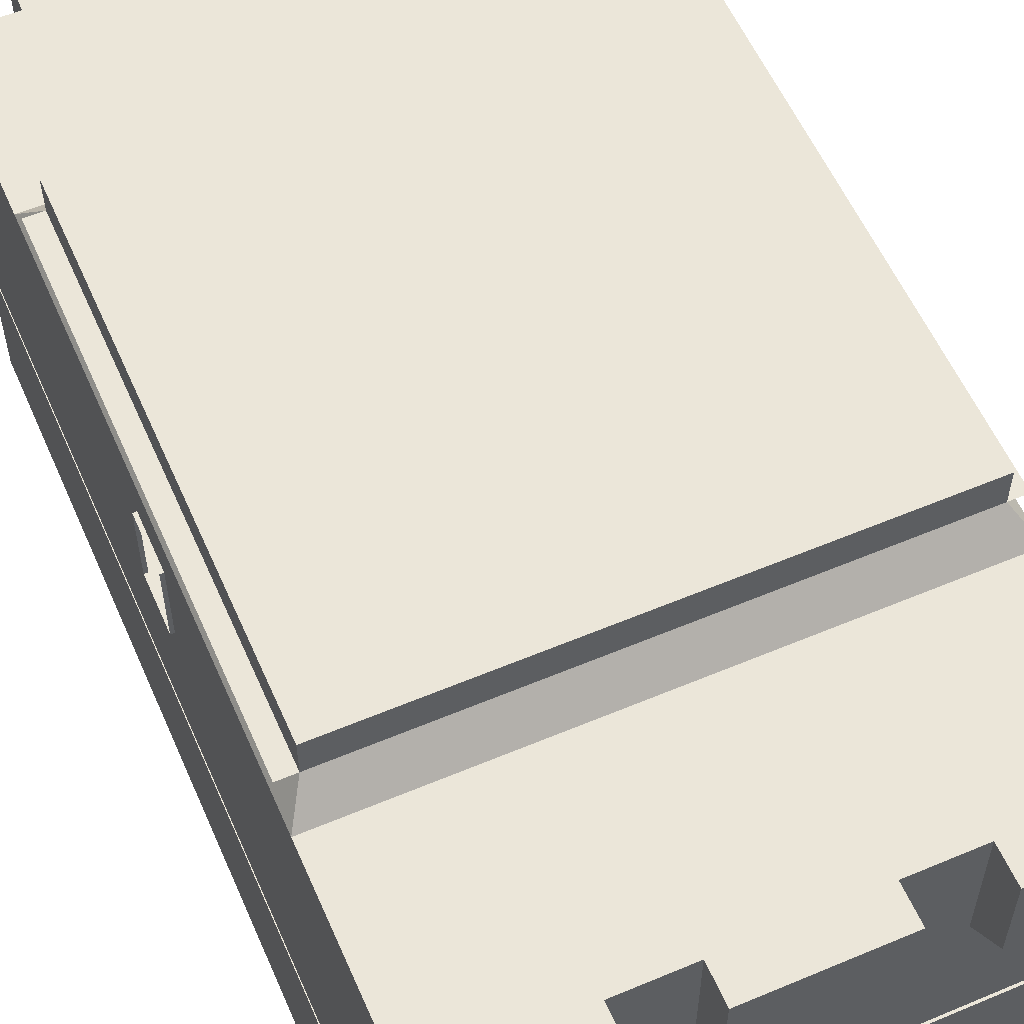
<metadata>
{"format":"obj","ext":"obj","renderer":"f3d","projection":"perspective","resolution":1024,"background":"white","views":[{"elev":57.6,"azim":156.4,"up":"+Y"}]}
</metadata>
<code>
o Hallway-Room-Type-1
g Hallway-Room-Type-1
v 7.5 0 0.75
v 7.5 0 -0.75
v 7.6 0 0.75
v 7.6 0 -0.75
v -7.5 0 -0.75
v -7.5 0 0.75
v -7.6 0 -0.75
v -7.6 0 0.75
v -7.5 2.25 -0.75
v -7.6 2.25 -0.75
v -7.5 0 -7.5
v -7.5 2.25 -7.5
v -7.5 0 7.5
v -7.5 2.25 0.75
v -7.5 2.25 7.5
v -7.6 2.25 0.75
v 7.5 0 -7.5
v 7.5 2.25 -0.75
v 7.5 2.25 -7.5
v 7.6 2.25 -0.75
v 7.5 0 7.5
v 7.5 2.25 7.5
v 7.5 2.25 0.75
v 7.6 2.25 0.75
v -7.5 3.5 -7.5
v -7.5 3.5 -0.75
v -7.5 3.5 0.75
v -7.5 3.5 7.5
v 7.5 3.5 -0.75
v 7.5 3.5 -7.5
v 7.5 3.5 7.5
v 7.5 3.5 0.75
v 7 4.25 -6.75
v 0.75 4.25 -6.75
v -0.75 4.25 -6.75
v -7 4.25 -6.75
v -7 4.25 6.75
v -0.75 4.25 6.75
v 7 4.25 6.75
v 0.75 4.25 6.75
v 7 5.25 -6.75
v -7 5.25 -6.75
v -7 5.25 6.75
v 7 5.25 6.75
v -7.5 4.25 -6.75
v -7.5 4.25 6.75
v 7.5 4.25 -6.75
v 7.5 4.25 6.75
v 1 0 -0.75
v -1 0 -2.5
v 1 0 -2.5
v -1 0 -0.75
v 1 0 0.75
v -1 0 0.75
v -1 0 2.5
v 1 0 2.5
v 7.5 -4 -0.75
v 7.5 -4 -7.5
v 7.5 -4 7.5
v 7.5 -4 0.75
v -7.5 -4 -7.5
v -7.5 -4 -0.75
v -7.5 -4 0.75
v -7.5 -4 7.5
v 7.5 -8.1 -0.75
v 7.5 -8.1 -7.5
v -7.5 -8.1 -7.5
v -7.5 -8.1 -0.75
v -7.5 -8.1 0.75
v -7.5 -8.1 7.5
v 7.5 -8.1 7.5
v 7.5 -8.1 0.75
v -1 -0.2001 2.5
v -1 -0.2001 0.75
v 1 -0.2001 0.75
v 1 -0.2001 2.5
v 1 -0.2001 -0.75
v -1 -0.2001 -0.75
v -1 -0.2001 -2.5
v 1 -0.2001 -2.5
v -1.05 0 4.6
v 1 0 4.6
v -1.05 -0.2001 4.6
v 1 -0.2001 4.6
v 7.5 0 2.5
v 7.5 -0.2001 2.5
v 7.5 -0.2001 0.75
v 7.5 -0.2001 -0.75
v -7.5 0 2.5
v -7.5 -0.2001 0.75
v -7.5 -0.2001 2.5
v 1.05 0 -4.6
v -1 0 -4.6
v 1.05 -0.2001 -4.6
v -1 -0.2001 -4.6
v -7.5 -0.2001 -0.75
v -7.5 0 -2.5
v -7.5 -0.2001 -2.5
v 7.5 0 -2.5
v 7.5 -0.2001 -2.5
v 1 0 -2.55
v 1 -0.2001 -2.55
v 7.5 0 -2.55
v 7.5 -0.2001 -2.55
v 1 -0.2001 2.55
v 1 0 2.55
v 7.5 -0.2001 2.55
v 7.5 0 2.55
v -1 0 2.55
v -1 -0.2001 2.55
v -7.5 0 2.55
v -7.5 -0.2001 2.55
v -1 -0.2001 -2.55
v -1 0 -2.55
v -7.5 -0.2001 -2.55
v -7.5 0 -2.55
v 7.5 1.25 -2.5
v 1 1.25 -2.5
v 7.5 1.25 -2.55
v 1 1.25 -2.55
v -1 1.25 -2.5
v -7.5 1.25 -2.5
v -1 1.25 -2.55
v -7.5 1.25 -2.55
v -7.5 1.25 2.5
v -1 1.25 2.5
v -7.5 1.25 2.55
v -1 1.25 2.55
v 1 1.25 2.5
v 7.5 1.25 2.5
v 1 1.25 2.55
v 7.5 1.25 2.55
v -1 0 4.55
v 1 0 4.55
v -1.05 -0.2001 2.55
v -1.05 0 2.55
v 7.5 -2 2.55
v 7.5 -2.2 2.55
v 7.5 -2 4.55
v 7.5 -2.2 4.55
v 1 -0.2001 4.55
v -1 -0.2001 4.55
v 1 0 -4.55
v -1 0 -4.55
v 1.05 -0.2001 -2.55
v 1.05 0 -2.55
v -7.5 -2 -2.55
v -7.5 -2.2 -2.55
v -7.5 -2 -4.55
v -7.5 -2.2 -4.55
v -1 -0.2001 -4.55
v 1 -0.2001 -4.55
v -1 1.25 2.55
v -1 1.25 4.55
v -1.05 1.25 2.55
v -1.05 1.25 4.6
v 7.5 -2 4.6
v 7.5 -2.2 4.6
v 1 1.25 4.55
v 1 1.25 4.6
v 1 1.25 -4.55
v -1 1.25 -4.55
v 1.05 1.25 -4.6
v -1 1.25 -4.6
v -7.5 -2 -4.6
v -7.5 -2.2 -4.6
v 1 1.25 -2.55
v 1.05 1.25 -2.55
v 5.5 -2 2.5
v 5.5 -2.2 2.5
v 5.5 -2 4.55
v 5.5 -2 2.55
v 5.5 -2.2 2.55
v 5.5 -2.2 4.55
v 5.5 -0.7499 4.6
v 5.5 -0.7499 4.55
v 5.5 -2.2 4.6
v 5.5 -2 4.6
v -5.5 -2 -2.5
v -5.5 -2.2 -2.5
v -5.5 -2 -4.55
v -5.5 -2 -2.55
v -5.5 -2.2 -2.55
v -5.5 -2.2 -4.55
v -5.5 -0.7499 -4.6
v -5.5 -0.7499 -4.55
v -5.5 -2.2 -4.6
v -5.5 -2 -4.6
v 7.5 -2 2.5
v 7.5 -2.2 2.5
v 5.5 -2.2 6.65
v 5.5 -2 6.65
v 7.5 -2.2 6.65
v 7.5 -2 6.65
v -7.5 -2 -2.5
v -7.5 -2.2 -2.5
v -5.5 -2.2 -6.65
v -5.5 -2 -6.65
v -7.5 -2.2 -6.65
v -7.5 -2 -6.65
v 7.5 -2.2 6.6
v 5.5 -2.2 6.6
v 5.5 -2 6.6
v 7.5 -2 6.6
v -7.5 -2.2 -6.6
v -5.5 -2.2 -6.6
v -5.5 -2 -6.6
v -7.5 -2 -6.6
v 5.5 -0.7499 6.6
v 7.5 -0.7499 6.6
v 5.5 -0.7499 6.65
v 7.5 -0.7499 6.65
v -5.5 -0.7499 -6.6
v -7.5 -0.7499 -6.6
v -5.5 -0.7499 -6.65
v -7.5 -0.7499 -6.65
v -1 -4.2 -4.55
v -1 -4 -4.55
v -1 -4.2 -6.6
v -1 -4.2 -4.6
v -1 -4 -4.6
v -1 -4 -6.6
v -1 -4.2 -6.65
v -1 -2.75 -6.6
v -1 -2.75 -6.65
v -1 -4 -6.65
v 1 -4.2 4.55
v 1 -4 4.55
v 1 -4.2 6.6
v 1 -4.2 4.6
v 1 -4 4.6
v 1 -4 6.6
v 1 -4.2 6.65
v 1 -2.75 6.6
v 1 -2.75 6.65
v 1 -4 6.65
v 5.5 -0.7499 4.6
v 1 -2.75 4.6
v 5.5 -0.7499 4.55
v 1 -2.75 4.55
v 7.5 -0.7499 2.55
v 5.5 -0.7499 2.55
v 7.5 -0.7499 2.5
v 5.5 -0.7499 2.5
v 1 1.25 2.55
v -5.5 -0.7499 -2.55
v -1 1.25 -2.55
v -5.5 -0.7499 -2.5
v -7.5 -0.7499 -2.55
v -7.5 -0.7499 -2.5
v -5.5 -0.7499 -4.6
v -1 -2.75 -4.6
v -5.5 -0.7499 -4.55
v -1 -2.75 -4.55
v 7.5 2.25 -12.5
v 7.5 -4.411e-05 -12.5
v 7.5 -4 -12.5
v 7.5 -8.1 -12.5
v -7.5 -8.1 -12.5
v -7.5 -4 -12.5
v -7.5 -4.411e-05 -12.5
v -7.5 2.25 -12.5
v 7.5 3.5 -12.5
v -7.5 3.5 -12.5
v -7.5 2.25 12.5
v -7.5 -4.411e-05 12.5
v -7.5 -4 12.5
v -7.5 -8.1 12.5
v 7.5 -8.1 12.5
v 7.5 -4 12.5
v 7.5 -4.411e-05 12.5
v 7.5 2.25 12.5
v -7.5 3.5 12.5
v 7.5 3.5 12.5
v 5.625 3.5 -12.5
v 3.75 3.5 -12.5
v 1.875 3.5 -12.5
v 0 3.5 -12.5
v -1.875 3.5 -12.5
v -3.75 3.5 -12.5
v -5.625 3.5 -12.5
v -5.625 -4.411e-05 -12.5
v -3.75 -4.411e-05 -12.5
v -1.875 -4.411e-05 -12.5
v 0 -4.411e-05 -12.5
v 1.875 -4.411e-05 -12.5
v 3.75 -4.411e-05 -12.5
v 5.625 -4.411e-05 -12.5
v 5.625 -4.411e-05 12.5
v 3.75 -4.411e-05 12.5
v 1.875 -4.411e-05 12.5
v 0 -4.411e-05 12.5
v -1.875 -4.411e-05 12.5
v -3.75 -4.411e-05 12.5
v -5.625 -4.411e-05 12.5
v 3.75 3.5 12.5
v 5.625 3.5 12.5
v -5.625 3.5 12.5
v -3.75 3.5 12.5
v -1.875 3.5 12.5
v 0 3.5 12.5
v 1.875 3.5 12.5
v 5.625 2.25 12.5
v -5.625 2.25 12.5
v -3.75 2.25 13.5
v -5.625 2.25 13.5
v -5.625 1 13.5
v -3.75 1 13.5
v -3.75 3.5 13.5
v -5.625 3.5 13.5
v -1.875 2.25 12.5
v -3.75 2.25 12.5
v 0 2.25 13.5
v -1.875 2.25 13.5
v -1.875 1 13.5
v 0 1 13.5
v 0 3.5 13.5
v -1.875 3.5 13.5
v 1.875 2.25 13.5
v 1.875 1 13.5
v 1.875 3.5 13.5
v 3.75 2.25 13.5
v 3.75 1 13.5
v 5.625 1 13.5
v 5.625 2.25 13.5
v 3.75 2.25 12.5
v 1.875 2.25 12.5
v 3.75 3.5 13.5
v 5.625 3.5 13.5
v -5.625 2.25 -12.5
v -3.75 2.25 -13.5
v -5.625 2.25 -13.5
v -5.625 3.5 -13.5
v -3.75 3.5 -13.5
v -3.75 1 -13.5
v -5.625 1 -13.5
v -1.875 2.25 -12.5
v -3.75 2.25 -12.5
v 0 2.25 -13.5
v -1.875 2.25 -13.5
v -1.875 3.5 -13.5
v 0 3.5 -13.5
v 0 1 -13.5
v -1.875 1 -13.5
v 1.875 2.25 -13.5
v 1.875 3.5 -13.5
v 1.875 1 -13.5
v 3.75 2.25 -12.5
v 1.875 2.25 -12.5
v 5.625 2.25 -12.5
v 5.625 2.25 -13.5
v 3.75 2.25 -13.5
v 3.75 3.5 -13.5
v 5.625 3.5 -13.5
v 5.625 1 -13.5
v 3.75 1 -13.5
v -7.5 -4 -7.5
v 7.5 -4 -12.5
v 7.5 -4 -7.5
v -7.5 -4 -12.5
v -7.5 -4 7.5
v 7.5 -4 7.5
v -7.5 -4 12.5
v 7.5 -4 12.5
v 7 -4 -12
v 7 -4 -7.5
v 7 -4.2 -12
v 7 -4.2 -7.5
v -7 -4 -0.75
v -7 -4 -7.5
v -7 -4.2 -0.75
v -7 -4.2 -7.5
v 7 -4 -0.75
v 7 -4.2 -0.75
v 7 -4 0.75
v 7 -4.2 0.75
v -7 -4 0.75
v -7 -4.2 0.75
v -7 -4 7.5
v -7 -4.2 7.5
v 7 -4 7.5
v 7 -4.2 7.5
v -7 -4 12
v -7 -4.2 12
v -7 -4 -12
v -7 -4.2 -12
v 7 -4 12
v 7 -4.2 12
v 7.5 -4.2 -12.5
v 7.5 -4.2 -7.5
v 7.5 -5.1 -12.5
v 7.5 -5.1 -7.5
v -7.5 -4.2 -0.75
v -7.5 -4.2 -7.5
v -7.5 -5.1 -0.75
v -7.5 -5.1 -7.5
v 7.5 -4.2 -0.75
v 7.5 -5.1 -0.75
v 7.5 -4.2 0.75
v 7.5 -5.1 0.75
v -7.5 -4.2 0.75
v -7.5 -5.1 0.75
v -7.5 -4.2 7.5
v -7.5 -5.1 7.5
v 7.5 -4.2 7.5
v 7.5 -5.1 7.5
v -7.5 -4.2 12.5
v -7.5 -5.1 12.5
v -7.5 -4.2 -12.5
v -7.5 -5.1 -12.5
v 7.5 -4.2 12.5
v 7.5 -5.1 12.5
v 7.5 -3.6 12.5
v -7.5 -3.6 12.5
v 7 -3.6 12
v -7 -3.6 12
v -7.5 -3.6 7.5
v -7 -3.6 7.5
v -7.5 -3.6 0.75
v -7 -3.6 0.75
v -7.5 -3.6 -0.75
v -7 -3.6 -0.75
v -7.5 -3.6 -7.5
v -7 -3.6 -7.5
v -7.5 -3.6 -12.5
v -7 -3.6 -12
v 7.5 -3.6 -12.5
v 7 -3.6 -12
v 7.5 -3.6 -7.5
v 7 -3.6 -7.5
v 7.5 -3.6 -0.75
v 7 -3.6 -0.75
v 7.5 -3.6 0.75
v 7 -3.6 0.75
v 7.5 -3.6 7.5
v 7 -3.6 7.5
f 295 267 266
f 267 295 294
f 294 293 267
f 293 292 267
f 267 292 270
f 270 292 291
f 270 291 290
f 270 290 289
f 271 270 289
f 288 257 256
f 288 287 257
f 287 286 257
f 286 285 257
f 257 285 260
f 260 285 284
f 260 284 283
f 283 282 260
f 261 260 282
f 10 7 5
f 5 9 10
f 9 5 11
f 11 12 9
f 15 13 6
f 6 14 15
f 14 6 8
f 8 16 14
f 19 17 2
f 2 18 19
f 18 2 4
f 4 20 18
f 23 1 21
f 21 22 23
f 24 3 1
f 1 23 24
f 26 9 12
f 12 25 26
f 28 15 14
f 14 27 28
f 30 19 18
f 18 29 30
f 32 23 22
f 22 31 32
f 32 29 18
f 18 23 32
f 14 9 26
f 26 27 14
f 57 2 17
f 17 58 57
f 59 21 1
f 1 60 59
f 61 11 5
f 5 62 61
f 62 5 6
f 6 63 62
f 63 6 13
f 13 64 63
f 60 1 2
f 2 57 60
f 256 17 19
f 19 255 256
f 257 58 17
f 17 256 257
f 261 11 61
f 61 260 261
f 262 12 11
f 11 261 262
f 255 19 30
f 30 263 255
f 264 25 12
f 12 262 264
f 266 13 15
f 15 265 266
f 267 64 13
f 13 266 267
f 271 21 59
f 59 270 271
f 272 22 21
f 21 271 272
f 265 15 28
f 28 273 265
f 274 31 22
f 22 272 274
f 303 272 271
f 271 289 303
f 297 274 272
f 272 303 297
f 265 304 295
f 295 266 265
f 273 298 304
f 304 265 273
f 306 305 308
f 308 307 306
f 310 309 305
f 305 306 310
f 312 311 293
f 293 294 312
f 299 300 311
f 311 312 299
f 314 313 316
f 316 315 314
f 318 317 313
f 313 314 318
f 313 319 320
f 320 316 313
f 317 321 319
f 319 313 317
f 322 325 324
f 324 323 322
f 327 326 290
f 290 291 327
f 328 329 325
f 325 322 328
f 302 296 326
f 326 327 302
f 329 297 303
f 303 325 329
f 328 296 297
f 297 329 328
f 322 326 296
f 296 328 322
f 323 290 326
f 326 322 323
f 325 303 289
f 289 324 325
f 324 289 290
f 290 323 324
f 309 299 312
f 312 305 309
f 310 298 299
f 299 309 310
f 306 304 298
f 298 310 306
f 307 295 304
f 304 306 307
f 305 312 294
f 294 308 305
f 308 294 295
f 295 307 308
f 321 302 327
f 327 319 321
f 317 301 302
f 302 321 317
f 318 300 301
f 301 317 318
f 314 311 300
f 300 318 314
f 315 293 311
f 311 314 315
f 320 291 292
f 292 316 320
f 316 292 293
f 293 315 316
f 319 327 291
f 291 320 319
f 264 262 330
f 330 281 264
f 262 261 282
f 282 330 262
f 333 332 331
f 331 334 333
f 332 336 335
f 335 331 332
f 280 338 337
f 337 279 280
f 338 283 284
f 284 337 338
f 341 340 339
f 339 342 341
f 340 344 343
f 343 339 340
f 342 339 345
f 345 346 342
f 339 343 347
f 347 345 339
f 277 349 348
f 348 276 277
f 349 286 287
f 287 348 349
f 275 350 255
f 255 263 275
f 353 352 351
f 351 354 353
f 350 288 256
f 256 255 350
f 352 356 355
f 355 351 352
f 353 276 348
f 348 352 353
f 351 350 275
f 275 354 351
f 354 275 276
f 276 353 354
f 356 287 288
f 288 355 356
f 352 348 287
f 287 356 352
f 355 288 350
f 350 351 355
f 344 284 285
f 285 343 344
f 342 278 279
f 279 341 342
f 345 349 277
f 277 346 345
f 346 277 278
f 278 342 346
f 343 285 286
f 286 347 343
f 341 279 337
f 337 340 341
f 347 286 349
f 349 345 347
f 340 337 284
f 284 344 340
f 333 281 330
f 330 332 333
f 331 338 280
f 280 334 331
f 334 280 281
f 281 333 334
f 336 282 283
f 283 335 336
f 332 330 282
f 282 336 332
f 335 283 338
f 338 331 335
f 38 46 45 35
f 48 40 34 47
f 40 38 35 34
f 74 75 76 73
f 75 74 78 77
f 80 77 78 79
f 83 84 82 81
f 86 87 1 85
f 87 88 2 1
f 90 91 89 6
f 94 95 93 92
f 96 90 6 5
f 98 96 5 97
f 88 100 99 2
f 88 87 75 77
f 103 104 102 101
f 100 88 77 80
f 87 86 76 75
f 107 108 106 105
f 96 98 79 78
f 111 112 110 109
f 90 96 78 74
f 91 90 74 73
f 115 116 114 113
f 115 113 79 98
f 113 102 80 79
f 116 115 98 97
f 102 104 100 80
f 104 103 99 100
f 107 105 76 86
f 110 112 91 73
f 112 111 89 91
f 105 110 73 76
f 108 107 86 85
f 83 81 136 135
f 139 140 138 137
f 141 142 110 105
f 94 92 146 145
f 149 150 148 147
f 151 152 102 113
f 135 136 109 110
f 83 135 110 142
f 157 158 140 139
f 84 83 142 141
f 165 166 150 149
f 95 94 152 151
f 145 146 101 102
f 94 145 102 152
f 169 170 76 56
f 173 174 141 105
f 174 177 84 141
f 177 178 82 84
f 179 180 79 50
f 183 184 151 113
f 184 187 95 151
f 187 188 93 95
f 189 190 170 169
f 138 140 174 173
f 140 158 177 174
f 193 194 192 191
f 195 196 180 179
f 148 150 184 183
f 150 166 187 184
f 199 200 198 197
f 201 202 177 158
f 204 201 158 157
f 205 206 187 166
f 208 205 166 165
f 193 191 202 201
f 194 193 201 204
f 199 197 206 205
f 200 199 205 208
f 217 218 181 184
f 219 220 187 206
f 223 219 206 197
f 226 223 197 198
f 227 228 171 174
f 229 230 177 202
f 233 229 202 191
f 236 233 191 192
f 174 171 178 177
f 227 174 177 230
f 228 227 230 231
f 170 190 138 173
f 190 189 137 138
f 56 76 105 106
f 76 170 173 105
f 50 79 113 114
f 79 180 183 113
f 180 196 148 183
f 196 195 147 148
f 184 181 188 187
f 217 184 187 220
f 218 217 220 221
f 236 231 230 233
f 223 226 221 220
f 37 38 28
f 38 40 28
f 40 31 28
f 40 39 31
f 33 25 30
f 33 34 25
f 34 35 25
f 35 36 25
f 43 38 37
f 43 44 38
f 44 40 38
f 44 39 40
f 41 34 33
f 41 42 34
f 42 35 34
f 42 36 35
f 36 26 25
f 36 37 26
f 37 27 26
f 37 28 27
f 33 30 29
f 33 29 32
f 39 32 31
f 39 33 32
f 25 278 30
f 25 279 278
f 25 280 279
f 25 281 280
f 25 264 281
f 278 277 30
f 277 276 30
f 276 275 30
f 275 263 30
f 31 274 297
f 297 296 31
f 296 302 31
f 302 301 31
f 31 301 28
f 28 301 300
f 28 300 299
f 28 299 298
f 273 28 298
f 4 2 1
f 1 3 4
f 8 6 5
f 5 7 8
f 23 18 20
f 20 24 23
f 16 10 9
f 9 14 16
f 44 43 42
f 42 41 44
f 43 37 36
f 36 42 43
f 41 33 39
f 39 44 41
f 120 118 117
f 117 119 120
f 124 122 121
f 121 123 124
f 128 126 125
f 125 127 128
f 132 130 129
f 129 131 132
f 118 51 99
f 99 117 118
f 117 99 103
f 103 119 117
f 120 101 51
f 51 118 120
f 119 103 101
f 101 120 119
f 122 97 50
f 50 121 122
f 121 50 114
f 114 123 121
f 124 116 97
f 97 122 124
f 123 114 116
f 116 124 123
f 126 55 89
f 89 125 126
f 125 89 111
f 111 127 125
f 128 109 55
f 55 126 128
f 127 111 109
f 109 128 127
f 130 85 56
f 56 129 130
f 129 56 106
f 106 131 129
f 132 108 85
f 85 130 132
f 131 106 108
f 108 132 131
f 156 154 153
f 153 155 156
f 160 159 154
f 154 156 160
f 164 162 161
f 161 163 164
f 163 161 167
f 167 168 163
f 176 159 160
f 160 175 176
f 186 162 164
f 164 185 186
f 212 210 209
f 209 211 212
f 216 214 213
f 213 215 216
f 225 215 213
f 213 224 225
f 235 211 209
f 209 234 235
f 240 238 237
f 237 239 240
f 244 242 241
f 241 243 244
f 129 245 242
f 242 244 129
f 121 247 246
f 246 248 121
f 248 246 249
f 249 250 248
f 254 252 251
f 251 253 254
f 238 231 178
f 178 237 238
f 237 178 171
f 171 239 237
f 240 228 231
f 231 238 240
f 239 171 228
f 228 240 239
f 212 194 204
f 204 210 212
f 209 203 232
f 232 234 209
f 235 236 192
f 192 211 235
f 234 232 236
f 236 235 234
f 210 204 203
f 203 209 210
f 211 192 194
f 194 212 211
f 242 172 137
f 137 241 242
f 241 137 189
f 189 243 241
f 129 56 106
f 106 245 129
f 243 189 169
f 169 244 243
f 245 106 172
f 172 242 245
f 244 169 56
f 56 129 244
f 156 81 82
f 82 160 156
f 160 82 178
f 178 175 160
f 176 171 134
f 134 159 176
f 175 178 171
f 171 176 175
f 159 134 133
f 133 154 159
f 155 136 81
f 81 156 155
f 154 133 109
f 109 153 154
f 153 109 136
f 136 155 153
f 246 182 147
f 147 249 246
f 249 147 195
f 195 250 249
f 121 50 114
f 114 247 121
f 250 195 179
f 179 248 250
f 247 114 182
f 182 246 247
f 248 179 50
f 50 121 248
f 163 92 93
f 93 164 163
f 164 93 188
f 188 185 164
f 186 181 144
f 144 162 186
f 185 188 181
f 181 186 185
f 162 144 143
f 143 161 162
f 168 146 92
f 92 163 168
f 161 143 101
f 101 167 161
f 167 101 146
f 146 168 167
f 214 208 207
f 207 213 214
f 213 207 222
f 222 224 213
f 216 200 208
f 208 214 216
f 215 198 200
f 200 216 215
f 225 226 198
f 198 215 225
f 224 222 226
f 226 225 224
f 252 221 188
f 188 251 252
f 251 188 181
f 181 253 251
f 254 218 221
f 221 252 254
f 253 181 218
f 218 254 253
f 52 49 51 50
f 49 52 54 53
f 56 53 54 55
f 2 99 51 49
f 1 2 49 53
f 85 1 53 56
f 5 6 54 52
f 6 89 55 54
f 97 5 52 50
f 101 114 50 51
f 109 106 56 55
f 133 134 106 109
f 143 144 114 101
f 171 172 106 134
f 181 182 114 144
f 139 137 172 171
f 157 139 171 178
f 149 147 182 181
f 165 149 181 188
f 203 204 157 178
f 207 208 165 188
f 221 222 207 188
f 231 232 203 178
f 68 66 67
f 68 65 66
f 72 65 68
f 72 68 69
f 70 72 69
f 70 71 72
f 259 67 66
f 66 258 259
f 269 71 70
f 70 268 269
f 357 61 62
f 62 62 357
f 359 58 257
f 257 358 359
f 360 260 61
f 61 357 360
f 358 257 260
f 260 360 358
f 57 57 58
f 58 359 57
f 60 60 57
f 57 57 60
f 62 62 63
f 63 63 62
f 63 63 64
f 64 361 63
f 362 59 60
f 60 60 362
f 361 64 267
f 267 363 361
f 364 270 59
f 59 362 364
f 363 267 270
f 270 364 363
f 368 366 365
f 365 367 368
f 372 370 369
f 369 371 372
f 374 373 366
f 366 368 374
f 376 375 373
f 373 374 376
f 371 369 377
f 377 378 371
f 378 377 379
f 379 380 378
f 382 381 375
f 375 376 382
f 380 379 383
f 383 384 380
f 386 385 370
f 370 372 386
f 367 365 385
f 385 386 367
f 388 387 381
f 381 382 388
f 384 383 387
f 387 388 384
f 392 390 389
f 389 391 392
f 396 394 393
f 393 395 396
f 398 397 390
f 390 392 398
f 400 399 397
f 397 398 400
f 395 393 401
f 401 402 395
f 402 401 403
f 403 404 402
f 406 405 399
f 399 400 406
f 404 403 407
f 407 408 404
f 410 409 394
f 394 396 410
f 391 389 409
f 409 410 391
f 412 411 405
f 405 406 412
f 408 407 411
f 411 412 408
f 66 392 391
f 391 258 66
f 67 396 395
f 395 68 67
f 65 398 392
f 392 66 65
f 72 400 398
f 398 65 72
f 68 395 402
f 402 69 68
f 69 402 404
f 404 70 69
f 71 406 400
f 400 72 71
f 70 404 408
f 408 268 70
f 259 410 396
f 396 67 259
f 258 391 410
f 410 259 258
f 269 412 406
f 406 71 269
f 268 408 412
f 412 269 268
f 416 414 413
f 413 415 416
f 382 405 411
f 411 388 382
f 388 411 407
f 407 384 388
f 418 417 414
f 414 416 418
f 384 407 403
f 403 380 384
f 420 419 417
f 417 418 420
f 380 403 401
f 401 378 380
f 422 421 419
f 419 420 422
f 378 401 393
f 393 371 378
f 424 423 421
f 421 422 424
f 371 393 394
f 394 372 371
f 426 425 423
f 423 424 426
f 372 394 409
f 409 386 372
f 428 427 425
f 425 426 428
f 386 409 389
f 389 367 386
f 430 429 427
f 427 428 430
f 367 389 390
f 390 368 367
f 432 431 429
f 429 430 432
f 368 390 397
f 397 374 368
f 434 433 431
f 431 432 434
f 374 397 399
f 399 376 374
f 436 435 433
f 433 434 436
f 376 399 405
f 405 382 376
f 415 413 435
f 435 436 415
f 427 358 360
f 360 425 427
f 424 370 385
f 385 426 424
f 426 385 365
f 365 428 426
f 429 359 358
f 358 427 429
f 428 365 366
f 366 430 428
f 431 57 359
f 359 429 431
f 430 366 373
f 373 432 430
f 433 60 57
f 57 431 433
f 432 373 375
f 375 434 432
f 435 362 60
f 60 433 435
f 434 375 381
f 381 436 434
f 413 364 362
f 362 435 413
f 436 381 387
f 387 415 436
f 414 363 364
f 364 413 414
f 415 387 383
f 383 416 415
f 417 361 363
f 363 414 417
f 416 383 379
f 379 418 416
f 419 63 361
f 361 417 419
f 418 379 377
f 377 420 418
f 421 62 63
f 63 419 421
f 420 377 369
f 369 422 420
f 423 357 62
f 62 421 423
f 422 369 370
f 370 424 422
f 425 360 357
f 357 423 425
f 62 359 357
f 62 57 359
f 60 57 62
f 60 62 63
f 361 60 63
f 361 362 60
f 360 357 359
f 359 358 360
f 364 362 361
f 361 363 364

</code>
